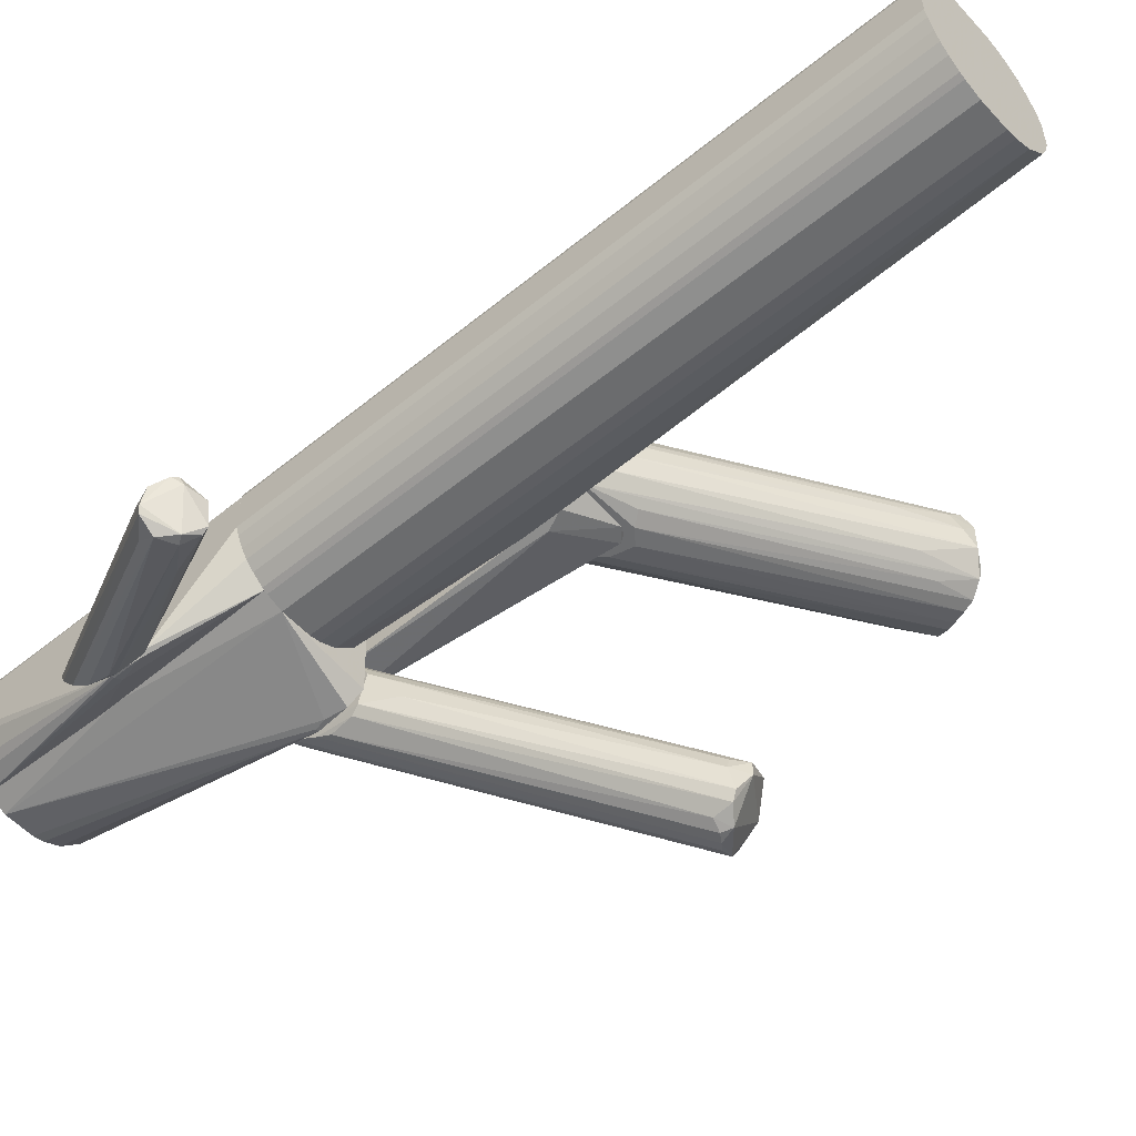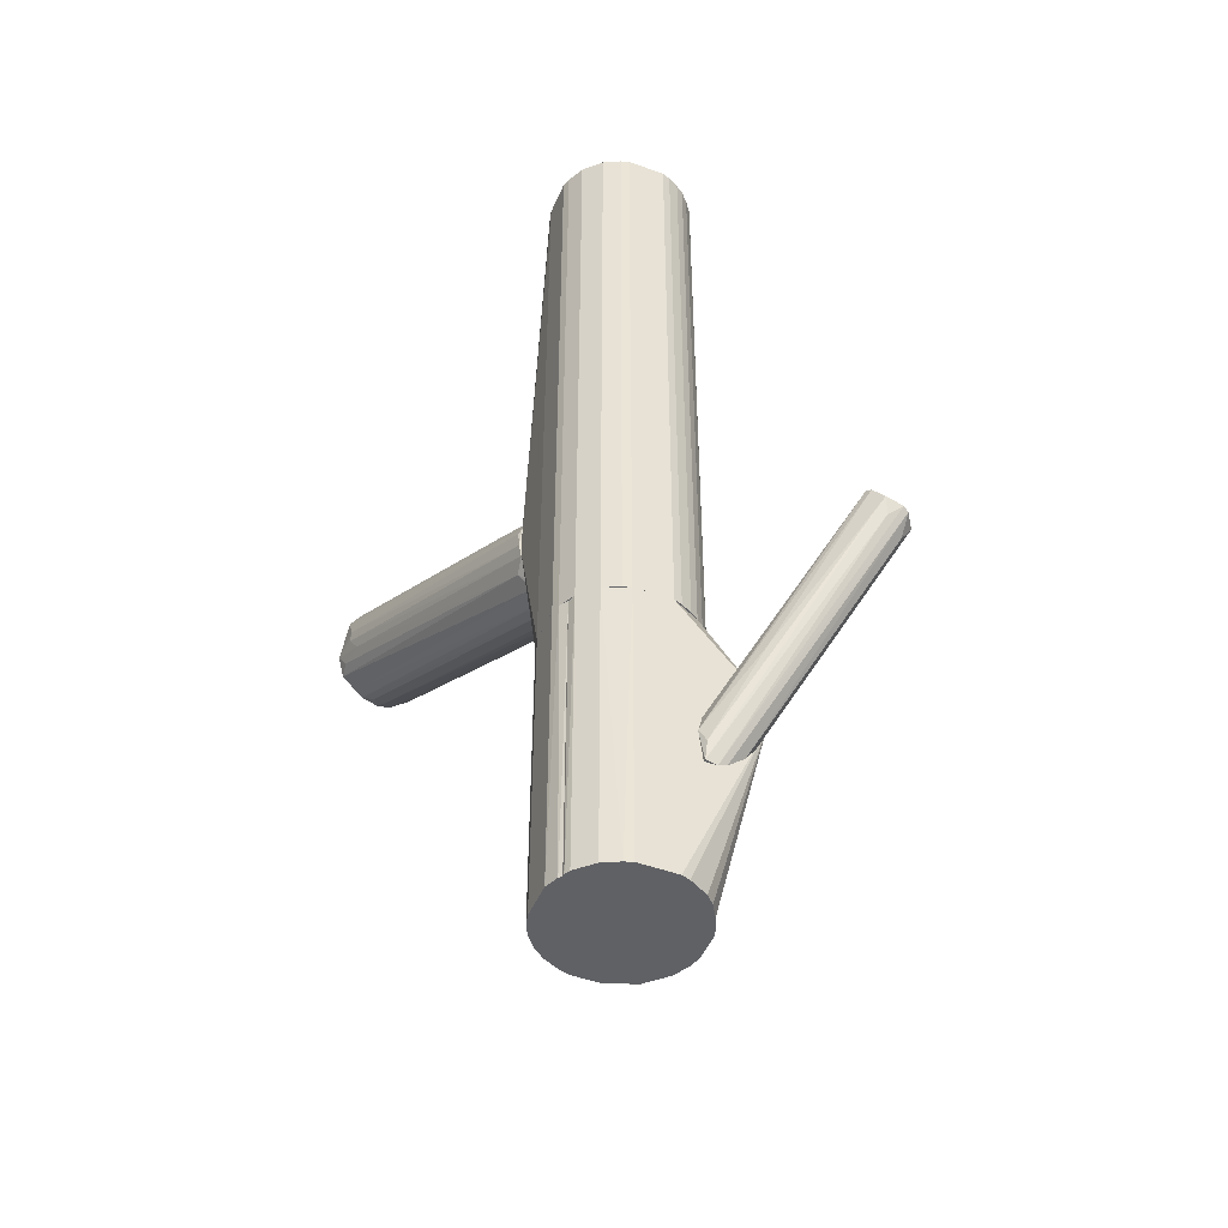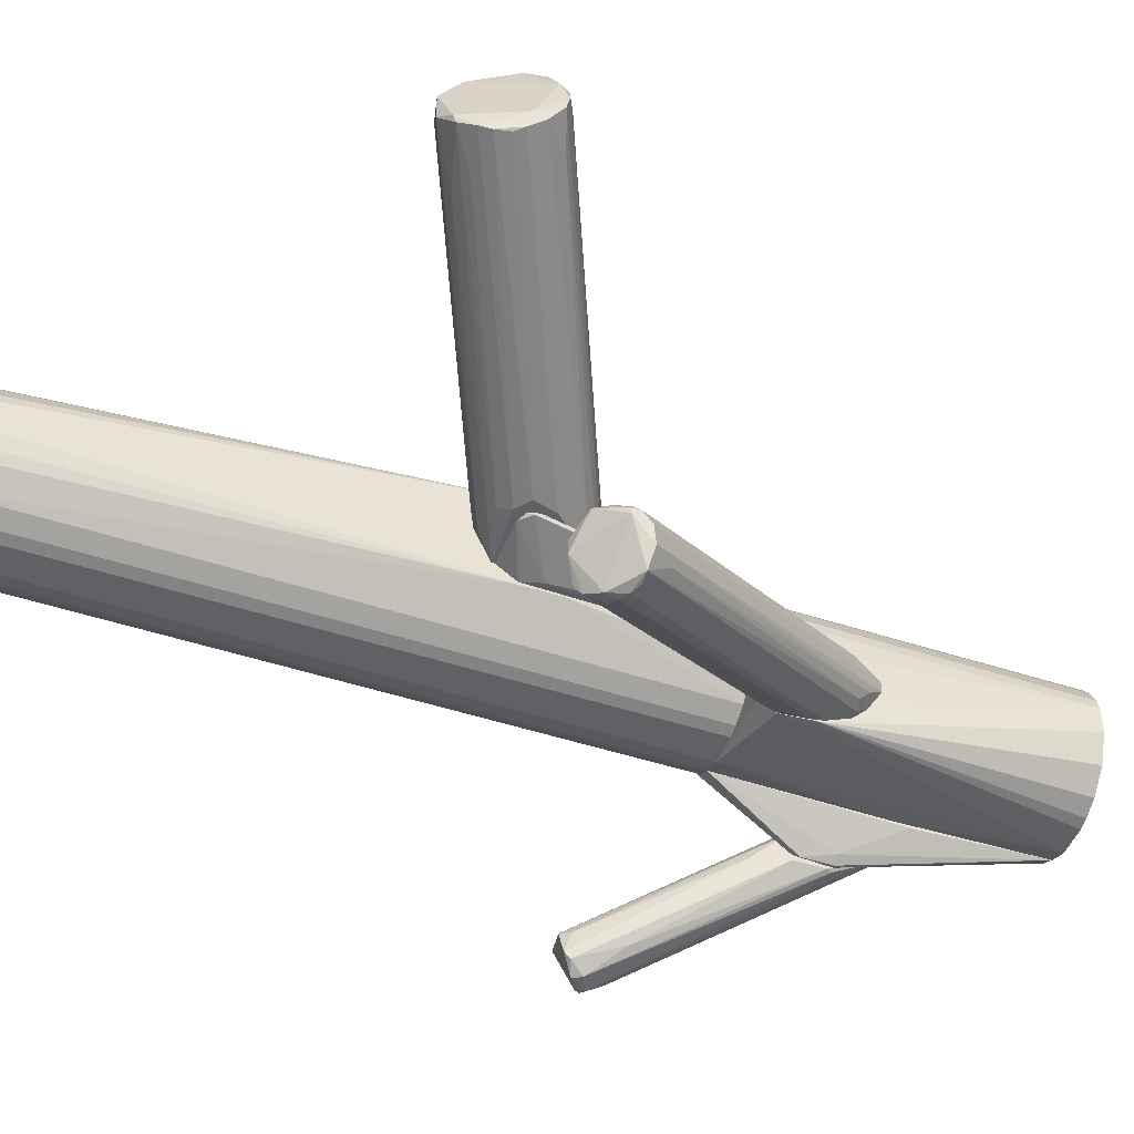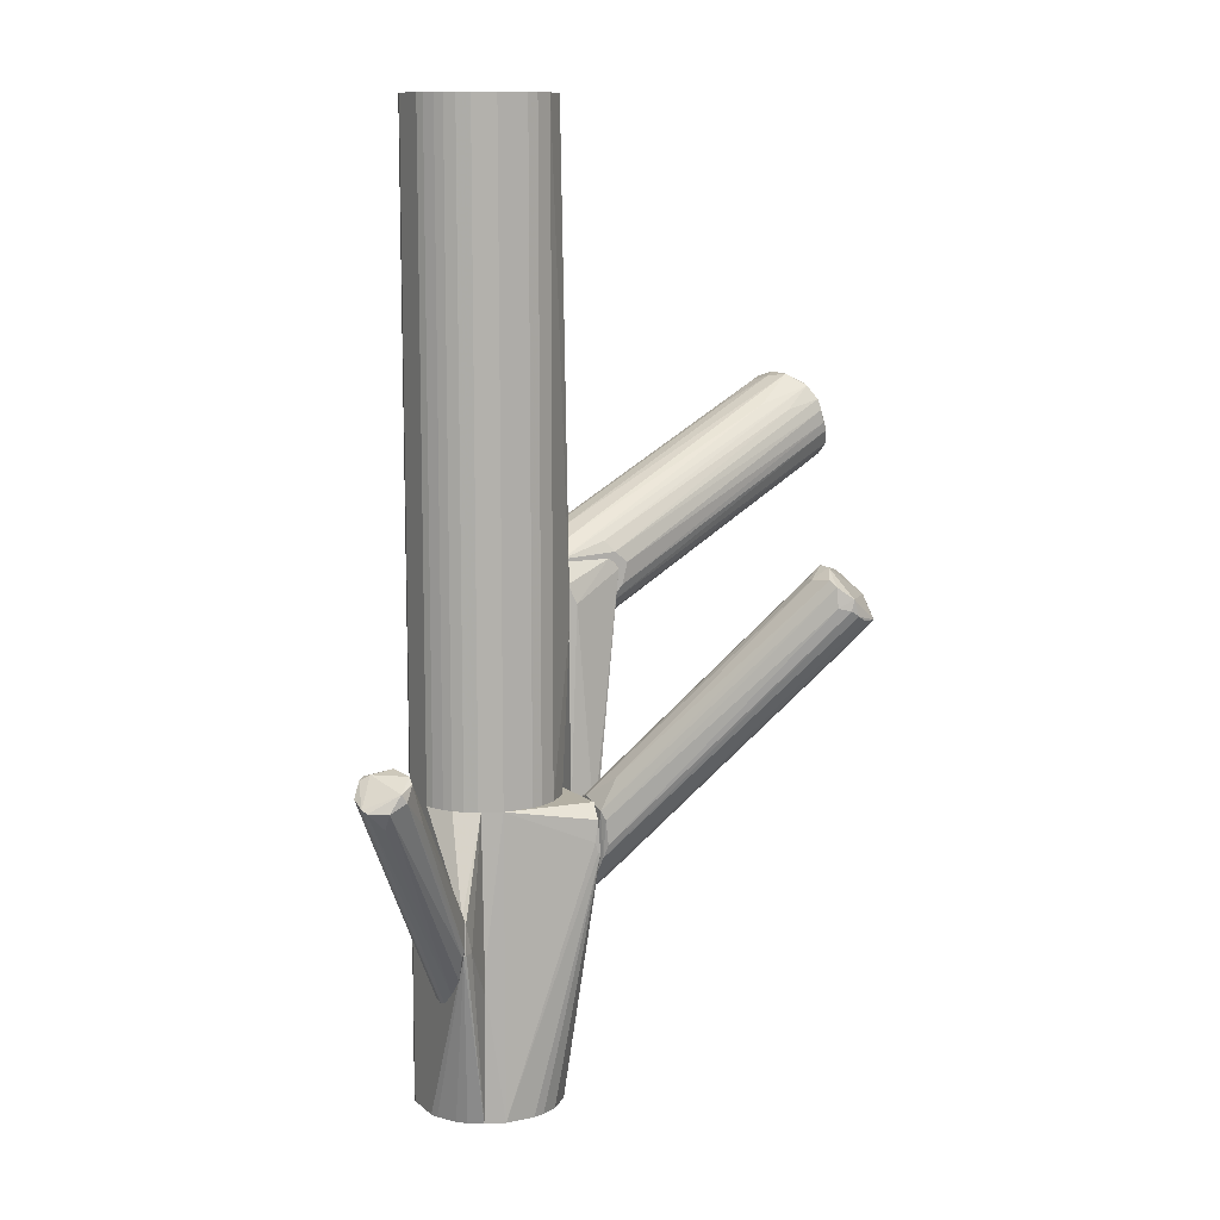
<metadata>
{"format":"obj","ext":"obj","renderer":"f3d","projection":"perspective","resolution":1024,"background":"white","views":[{"elev":-53.6,"azim":-48.8,"up":"+Y"},{"elev":-47.2,"azim":-112.4,"up":"+Z"},{"elev":-47.4,"azim":69.6,"up":"+Y"},{"elev":11.1,"azim":-28.0,"up":"+Z"}]}
</metadata>
<code>
o convex_0
v -0.04969 -0.004013 -0.07313
v -0.07707 -0.04004 -0.0328
v -0.07707 -0.03715 -0.03712
v -0.04825 -0.01266 -0.08539
v -0.07058 -0.03643 -0.02559
v -0.08212 -0.03139 -0.03064
v -0.04897 -0.000411 -0.09331
v -0.04825 -0.01626 -0.06881
v -0.07851 -0.02851 -0.02631
v -0.07202 -0.03067 -0.02486
v -0.04897 0.001032 -0.08539
v -0.04825 -0.009058 -0.06809
v -0.07275 -0.04004 -0.03064
v -0.04897 -0.005456 -0.09331
v -0.08212 -0.03571 -0.03207
v -0.04897 -0.01626 -0.07817
v -0.04825 -0.000411 -0.08034
v -0.07347 -0.02851 -0.02631
v -0.04897 -0.009777 -0.08971
v -0.06122 -0.0105 -0.06665
v -0.05185 -0.01554 -0.06016
v -0.06626 -0.03427 -0.03856
v -0.07419 -0.04004 -0.02847
v -0.08139 -0.03715 -0.0328
v -0.04825 -0.004732 -0.07241
v -0.07995 -0.02923 -0.02704
v -0.06986 -0.03139 -0.02704
v -0.05042 -0.000411 -0.08899
v -0.08067 -0.03211 -0.03496
v -0.04897 -0.003293 -0.09404
v -0.04825 -0.01626 -0.07673
v -0.07058 -0.03787 -0.02704
v -0.04825 -0.000411 -0.09331
v -0.07779 -0.03067 -0.02559
f 26 15 34
f 8 4 12
f 2 4 16
f 13 2 16
f 9 1 17
f 11 9 17
f 12 4 17
f 1 9 18
f 9 10 18
f 2 3 19
f 4 2 19
f 14 4 19
f 5 8 21
f 8 12 21
f 2 13 23
f 23 15 24
f 3 2 24
f 19 3 24
f 14 19 24
f 2 23 24
f 10 12 25
f 17 1 25
f 12 17 25
f 1 18 25
f 18 10 25
f 9 11 26
f 6 15 26
f 20 6 26
f 11 20 26
f 10 5 27
f 12 10 27
f 5 21 27
f 21 12 27
f 7 6 28
f 11 7 28
f 6 20 28
f 20 11 28
f 6 7 29
f 15 6 29
f 15 29 30
f 24 15 30
f 14 24 30
f 29 7 30
f 4 8 31
f 16 4 31
f 13 16 31
f 8 22 31
f 22 13 31
f 8 5 32
f 22 8 32
f 13 22 32
f 5 23 32
f 23 13 32
f 7 11 33
f 4 14 33
f 17 4 33
f 11 17 33
f 30 7 33
f 14 30 33
f 5 10 34
f 10 9 34
f 23 5 34
f 15 23 34
f 9 26 34
o convex_1
v 0.06776 0.04931 0.03999
v -0.01006 0.01257 -0.01189
v -0.01006 0.01617 -0.01189
v -0.009324 0.01473 0.01694
v 0.08002 0.02554 0.03783
v 0.08002 0.04139 0.02918
v 0.07137 0.03274 0.05296
v -0.01006 0.02842 -0.001072
v 0.005086 0.006801 0.01333
v -0.008611 0.02554 0.01477
v 0.06921 0.04355 0.05152
v -0.008611 0.006801 -0.009002
v 0.07785 0.04787 0.03279
v 0.08218 0.03274 0.03062
v 0.07497 0.0277 0.05008
v -0.01006 0.006801 0.01261
v -0.006444 0.0241 -0.007561
v -0.01006 0.02842 0.009009
v 0.007244 0.006801 0.004692
v 0.07064 0.04859 0.0472
v 0.07785 0.02482 0.04359
v 0.08145 0.0277 0.03422
v 0.05191 0.0349 0.04504
v 0.07569 0.05004 0.03711
v -0.01006 0.02122 0.01621
v 0.08218 0.03634 0.0299
v 0.07137 0.03994 0.05296
v 0.08145 0.02914 0.03711
v -0.005722 0.0277 -0.003237
v -0.006444 0.01113 0.01694
v 0.008688 0.006801 0.01045
v -0.01006 0.02914 0.002527
v -0.000684 0.01257 -0.007561
v 0.06561 0.04787 0.03279
v 0.002919 0.006801 -0.000355
v -0.009324 0.01617 -0.01189
v 0.07425 0.04283 0.02774
v -0.007889 0.01978 -0.01044
v 0.05984 0.02626 0.04575
v 0.06704 0.0241 0.04431
v 0.06849 0.04715 0.04792
v 0.06776 0.03634 0.05224
v 0.07425 0.02914 0.02774
v 0.07785 0.0349 0.02774
v 0.08074 0.04211 0.03135
v 3.9e-05 0.008244 -0.004678
v 0.000761 0.02986 0.01694
v 0.07064 0.04931 0.04575
v -0.009324 0.02914 0.007568
v 0.002919 0.008244 0.01621
v -0.005008 0.0205 0.0191
v 0.07857 0.02482 0.03999
v 0.07714 0.02554 0.04648
v 0.06849 0.04931 0.03711
v -0.01006 0.006801 -0.009002
v -0.007166 0.008968 -0.009725
v 0.07497 0.02986 0.0508
v 0.07353 0.04859 0.03351
v 0.07209 0.04643 0.04792
v 0.06561 0.04067 0.0508
v -0.009324 0.01257 -0.01189
v 0.07785 0.0385 0.02774
v -0.01006 0.02194 -0.009725
v -0.005008 0.01617 0.0191
f 57 85 98
f 37 36 42
f 42 36 50
f 46 43 50
f 42 50 52
f 43 46 53
f 45 44 59
f 50 38 59
f 44 52 59
f 52 50 59
f 54 45 61
f 56 48 62
f 39 56 62
f 48 60 62
f 47 51 63
f 38 50 64
f 43 53 65
f 55 43 65
f 42 52 66
f 63 42 68
f 39 53 69
f 53 46 69
f 56 39 69
f 36 37 70
f 47 40 71
f 51 47 71
f 40 70 72
f 71 40 72
f 51 71 72
f 49 41 73
f 50 49 73
f 41 64 73
f 64 50 73
f 44 45 75
f 45 54 75
f 41 61 76
f 48 56 77
f 60 48 78
f 48 67 78
f 40 47 79
f 47 58 79
f 60 40 79
f 62 60 79
f 69 46 80
f 56 69 80
f 77 56 80
f 52 44 81
f 44 75 81
f 75 54 81
f 58 35 82
f 54 58 82
f 52 81 82
f 81 54 82
f 35 66 83
f 66 52 83
f 82 35 83
f 52 82 83
f 50 43 84
f 49 50 84
f 43 74 84
f 74 49 84
f 59 38 85
f 53 39 86
f 39 55 86
f 65 53 86
f 55 65 86
f 55 39 87
f 43 55 87
f 39 62 87
f 74 43 87
f 49 74 87
f 35 58 88
f 66 35 88
f 42 66 88
f 58 68 88
f 68 42 88
f 36 46 89
f 50 36 89
f 46 50 89
f 67 48 90
f 48 77 90
f 80 46 90
f 77 80 90
f 41 49 91
f 61 41 91
f 87 62 91
f 49 87 91
f 58 47 92
f 47 63 92
f 68 58 92
f 63 68 92
f 58 54 93
f 54 61 93
f 79 58 93
f 62 79 93
f 61 91 93
f 91 62 93
f 45 59 94
f 61 45 94
f 57 76 94
f 76 61 94
f 59 85 94
f 85 57 94
f 46 36 95
f 36 70 95
f 78 67 95
f 70 78 95
f 90 46 95
f 67 90 95
f 40 60 96
f 70 40 96
f 60 78 96
f 78 70 96
f 37 42 97
f 42 63 97
f 63 51 97
f 70 37 97
f 51 72 97
f 72 70 97
f 38 64 98
f 64 41 98
f 41 76 98
f 76 57 98
f 85 38 98
o convex_2
v -0.04825 0.005364 -0.04576
v -0.01006 0.01977 0.01625
v -0.01006 0.01401 0.01625
v -0.04825 0.01545 0.1265
v -0.02591 -0.008332 0.1265
v -0.02519 0.02914 0.1265
v -0.03455 0.02914 -0.04576
v -0.01871 -0.005449 -0.04576
v -0.01078 0.006802 0.1265
v -0.01006 0.02842 -0.000342
v -0.0396 -0.006168 0.1265
v -0.03383 -0.008332 -0.04576
v -0.01078 0.006802 -0.04576
v -0.04536 0.02193 -0.04576
v -0.04104 0.02626 0.1265
v -0.01366 0.02121 0.1265
v -0.04753 0.0032 0.1265
v -0.01366 -0.000402 0.1265
v -0.01654 0.02481 -0.04576
v -0.04464 -0.001843 -0.04576
v -0.01006 0.002478 -0.003225
v -0.04825 0.01545 -0.04576
v -0.03455 0.02914 0.1265
v -0.01871 -0.005449 0.1265
v -0.02303 -0.007609 -0.04576
v -0.02519 0.02914 -0.04576
v -0.03383 -0.008332 0.1265
v -0.01078 0.01401 0.1265
v -0.04104 0.02626 -0.04576
v -0.04536 0.02193 0.1265
v -0.01942 0.02698 0.1265
v -0.0396 -0.006168 -0.04576
v -0.04464 -0.001843 0.1265
v -0.0115 0.01689 -0.04576
v -0.04825 0.005364 0.1265
v -0.01006 0.02842 0.008306
v -0.02591 -0.008332 -0.04576
v -0.01366 -0.000402 -0.04576
v -0.04608 0.000317 -0.04576
v -0.04248 -0.004004 0.1265
v -0.04753 0.01761 0.1265
v -0.02303 -0.007609 0.1265
v -0.03671 0.02842 0.1265
v -0.01654 0.02481 0.1265
v -0.0115 0.01689 0.1265
v -0.03816 -0.00689 0.1265
v -0.01942 0.02698 -0.04576
v -0.04248 -0.004004 -0.04576
v -0.04753 0.01761 -0.04576
v -0.01222 0.002481 0.1265
v -0.03671 0.02842 -0.04576
v -0.01078 0.01401 -0.04576
v -0.02231 0.02841 0.1265
v -0.01006 0.01761 -0.01186
v -0.01006 0.002478 0.004715
v -0.01366 0.02121 -0.04576
v -0.03816 -0.00689 -0.04576
v -0.04753 0.0032 -0.04576
v -0.04608 0.000317 0.1265
f 137 131 157
f 102 103 104
f 99 105 106
f 101 100 107
f 104 103 107
f 100 101 108
f 103 102 109
f 99 106 110
f 106 105 111
f 105 99 112
f 102 104 113
f 104 107 114
f 109 102 115
f 107 103 116
f 111 105 117
f 99 110 118
f 108 101 119
f 99 102 120
f 112 99 120
f 104 105 121
f 113 104 121
f 116 103 122
f 106 119 122
f 110 106 123
f 106 122 123
f 105 104 124
f 104 108 124
f 117 105 124
f 103 109 125
f 110 103 125
f 107 100 126
f 114 107 126
f 105 112 127
f 112 113 127
f 113 112 128
f 102 113 128
f 104 114 129
f 118 110 130
f 109 115 131
f 111 117 132
f 102 99 133
f 99 115 133
f 115 102 133
f 100 108 134
f 108 104 134
f 126 100 134
f 103 110 135
f 110 123 135
f 123 103 135
f 106 111 136
f 119 106 136
f 111 119 136
f 99 118 137
f 118 131 137
f 130 109 138
f 109 131 138
f 131 118 138
f 120 102 139
f 102 128 139
f 128 112 139
f 122 103 140
f 103 123 140
f 123 122 140
f 121 105 141
f 113 121 141
f 127 113 141
f 129 114 142
f 114 134 142
f 134 129 142
f 114 126 143
f 126 134 143
f 134 114 143
f 125 109 144
f 110 125 144
f 109 130 144
f 108 117 145
f 124 108 145
f 117 124 145
f 118 130 146
f 130 138 146
f 138 118 146
f 112 120 147
f 120 139 147
f 139 112 147
f 107 116 148
f 105 127 149
f 141 105 149
f 127 141 149
f 132 108 150
f 111 132 150
f 104 129 151
f 134 104 151
f 129 134 151
f 108 119 152
f 119 111 152
f 150 108 152
f 111 150 152
f 101 107 153
f 119 101 153
f 116 122 153
f 122 119 153
f 107 148 153
f 148 116 153
f 117 108 154
f 108 132 154
f 132 117 154
f 130 110 155
f 110 144 155
f 144 130 155
f 115 99 156
f 99 137 156
f 137 115 156
f 131 115 157
f 115 137 157
o convex_3
v -0.01005 -0.006897 -0.06953
v 0.04976 -0.03715 0.006114
v 0.04976 -0.03859 0.006114
v 0.0339 -0.04004 0.01117
v -0.008607 0.001757 -0.0508
v 0.0411 -0.05013 0.003238
v -0.01005 -0.0141 -0.0472
v -0.004286 0.001757 -0.06521
v 0.04903 -0.04436 0.001079
v 0.0447 -0.03427 0.01188
v 0.03606 -0.04796 0.01044
v -0.008607 -0.01555 -0.05584
v -0.0014 0.001031 -0.05224
v -0.01005 -0.003291 -0.04647
v 0.03822 -0.03715 0.01405
v -0.009327 -0.001128 -0.07314
v 0.04615 -0.04868 0.001796
v 0.04976 -0.04004 0.001796
v -0.01005 -0.0105 -0.06593
v 0.04831 -0.03499 0.005397
v -0.005726 -0.0141 -0.03927
v 0.03606 -0.04868 0.005397
v -0.005726 -0.009056 -0.06593
v -0.009327 0.001757 -0.07314
v 0.03534 -0.0458 0.01188
v -0.009327 -0.01555 -0.04936
v 0.03678 -0.03283 0.008999
v -0.01005 0.000314 -0.04936
v -0.002126 0.001757 -0.058
v 0.04615 -0.03355 0.008282
v 0.04976 -0.03715 0.003955
v -0.01005 -0.006176 -0.04504
v 0.03966 -0.05013 0.007557
v 0.00148 -0.00257 -0.04359
v 0.03822 -0.04075 0.01405
v 0.04399 -0.04364 -0.003966
v 0.03894 -0.05013 0.004672
v 0.03462 -0.03715 0.01117
v -0.009327 -0.0141 -0.05944
v 0.04326 -0.0494 0.001796
v -0.01005 0.001757 -0.07314
v -0.006446 -0.005455 -0.06882
v -0.008607 -0.009777 -0.06665
f 197 176 200
f 160 159 167
f 158 164 171
f 166 160 174
f 159 160 175
f 160 166 175
f 166 173 175
f 164 158 176
f 162 165 181
f 165 175 181
f 175 173 181
f 164 168 182
f 161 178 182
f 178 164 182
f 168 164 183
f 179 168 183
f 169 179 183
f 167 162 184
f 172 167 184
f 172 184 185
f 158 171 185
f 171 172 185
f 184 162 185
f 165 162 186
f 162 170 186
f 177 186 187
f 167 159 187
f 159 177 187
f 186 170 187
f 159 175 188
f 175 165 188
f 177 159 188
f 165 186 188
f 186 177 188
f 171 164 189
f 178 161 189
f 164 178 189
f 163 174 190
f 174 160 190
f 168 179 190
f 162 167 191
f 170 162 191
f 167 187 191
f 187 170 191
f 160 167 192
f 167 172 192
f 172 161 192
f 182 168 192
f 161 182 192
f 190 160 192
f 168 190 192
f 166 174 193
f 174 180 193
f 179 169 194
f 163 190 194
f 190 179 194
f 161 172 195
f 172 171 195
f 171 189 195
f 189 161 195
f 164 176 196
f 183 164 196
f 169 183 196
f 163 194 196
f 194 169 196
f 174 163 197
f 196 176 197
f 163 196 197
f 173 158 198
f 162 181 198
f 181 173 198
f 158 185 198
f 185 162 198
f 158 173 199
f 173 166 199
f 180 158 199
f 166 193 199
f 193 180 199
f 176 158 200
f 158 180 200
f 180 174 200
f 174 197 200
o convex_4
v -0.009334 0.001757 -0.07314
v 0.005798 0.006801 0.009002
v 0.005076 0.006801 0.01044
v -0.01006 0.006801 -0.06809
v -0.01006 0.003198 0.006838
v -0.01006 0.006801 0.01189
v -0.003567 0.001757 -0.06161
v -0.007892 0.002478 0.001794
v 0.005798 0.00608 0.009002
v -0.01006 0.001757 -0.05223
v -0.006451 0.004639 -0.06521
v -0.003567 0.001757 -0.05441
v 0.005798 0.006801 0.006838
v 0.002915 0.00608 0.01189
f 209 203 214
f 203 202 204
f 203 204 206
f 204 205 206
f 202 203 209
f 204 201 210
f 205 204 210
f 201 207 210
f 208 205 210
f 201 204 211
f 207 201 211
f 207 209 212
f 209 208 212
f 210 207 212
f 208 210 212
f 204 202 213
f 209 207 213
f 202 209 213
f 211 204 213
f 207 211 213
f 203 206 214
f 206 205 214
f 205 208 214
f 208 209 214
o convex_5
v -0.04537 0.02193 -0.04578
v -0.04825 -0.01554 -0.0782
v -0.04753 -0.01554 -0.0782
v -0.0396 0.02698 -0.1265
v -0.03888 -0.006166 -0.04578
v -0.03888 -0.006166 -0.1265
v -0.04825 0.01545 -0.1265
v -0.03888 0.02698 -0.04578
v -0.04825 0.005358 -0.04578
v -0.04753 0.003202 -0.1265
v -0.04825 0.01545 -0.04578
v -0.03888 0.02698 -0.1265
v -0.04537 0.02193 -0.1265
v -0.04825 -0.01481 -0.06883
v -0.03888 -0.00761 -0.09259
v -0.04464 -0.001842 -0.1265
v -0.04104 0.02625 -0.04578
v -0.04464 -0.001842 -0.04578
v -0.04537 -0.01409 -0.0782
v -0.04825 0.005358 -0.1265
v -0.04104 0.02625 -0.1265
v -0.04753 0.01761 -0.1265
v -0.04753 -0.01554 -0.07027
v -0.04248 -0.004006 -0.1265
f 230 220 238
f 217 216 220
f 218 220 221
f 215 219 222
f 219 220 222
f 219 215 223
f 221 216 223
f 221 220 224
f 223 215 225
f 221 223 225
f 220 218 226
f 218 222 226
f 222 220 226
f 218 221 227
f 223 216 228
f 220 219 229
f 216 224 230
f 224 220 230
f 215 222 231
f 222 218 231
f 227 215 231
f 219 223 232
f 228 219 232
f 223 228 232
f 217 220 233
f 229 219 233
f 220 229 233
f 216 221 234
f 224 216 234
f 221 224 234
f 218 227 235
f 231 218 235
f 227 231 235
f 225 215 236
f 221 225 236
f 215 227 236
f 227 221 236
f 216 217 237
f 228 216 237
f 219 228 237
f 217 233 237
f 233 219 237
f 220 216 238
f 216 230 238
o convex_6
v -0.01943 0.02697 -0.04578
v -0.01078 -0.0141 -0.05802
v -0.03383 -0.008328 -0.1265
v -0.0115 0.01689 -0.1265
v -0.03888 0.02697 -0.04578
v -0.03816 0.02769 -0.1265
v -0.03888 -0.006165 -0.04578
v -0.01078 0.01401 -0.04578
v -0.01366 -0.000401 -0.1265
v -0.02519 0.02914 -0.1265
v -0.03888 -0.006165 -0.1265
v -0.01006 -0.01049 -0.04578
v -0.03456 0.02914 -0.04578
v -0.02303 -0.007609 -0.1265
v -0.01582 0.02409 -0.1265
v -0.01078 0.006802 -0.1265
v -0.01366 0.02121 -0.04578
v -0.03383 -0.008328 -0.04578
v -0.03888 0.02697 -0.1265
v -0.02519 0.02914 -0.04578
v -0.01006 0.007522 -0.06811
v -0.01006 -0.0141 -0.05802
v -0.03456 0.02914 -0.1265
v -0.02231 0.02842 -0.1265
v -0.01078 -0.0141 -0.04938
v -0.0187 -0.005446 -0.1265
v -0.03888 -0.006885 -0.08827
v -0.01078 0.01401 -0.1265
v -0.02591 -0.008328 -0.1265
v -0.0115 -0.0141 -0.05514
v -0.01654 0.02482 -0.04578
v -0.01943 0.02697 -0.1265
v -0.01366 0.02121 -0.1265
v -0.0115 0.01689 -0.04578
v -0.01006 -0.003283 -0.07315
v -0.03672 0.02842 -0.04578
v -0.02231 0.02842 -0.04578
f 262 258 275
f 242 241 244
f 239 243 245
f 239 245 246
f 241 242 247
f 242 244 248
f 244 241 249
f 245 243 249
f 246 245 250
f 243 239 251
f 241 247 252
f 242 248 253
f 247 242 254
f 239 246 255
f 250 245 256
f 243 244 257
f 244 249 257
f 249 243 257
f 251 239 258
f 248 251 258
f 246 250 259
f 240 241 260
f 247 254 260
f 259 250 260
f 248 244 261
f 251 248 261
f 253 248 262
f 248 258 262
f 250 256 263
f 240 260 263
f 260 250 263
f 252 247 264
f 260 252 264
f 247 260 264
f 249 241 265
f 245 249 265
f 241 256 265
f 256 245 265
f 242 246 266
f 254 242 266
f 246 259 266
f 241 252 267
f 260 241 267
f 252 260 267
f 241 240 268
f 256 241 268
f 240 263 268
f 263 256 268
f 239 255 269
f 255 253 269
f 262 239 270
f 253 262 270
f 239 269 270
f 269 253 270
f 242 253 271
f 255 242 271
f 253 255 271
f 246 242 272
f 242 255 272
f 255 246 272
f 260 254 273
f 259 260 273
f 254 266 273
f 266 259 273
f 244 243 274
f 243 251 274
f 261 244 274
f 251 261 274
f 258 239 275
f 239 262 275

</code>
